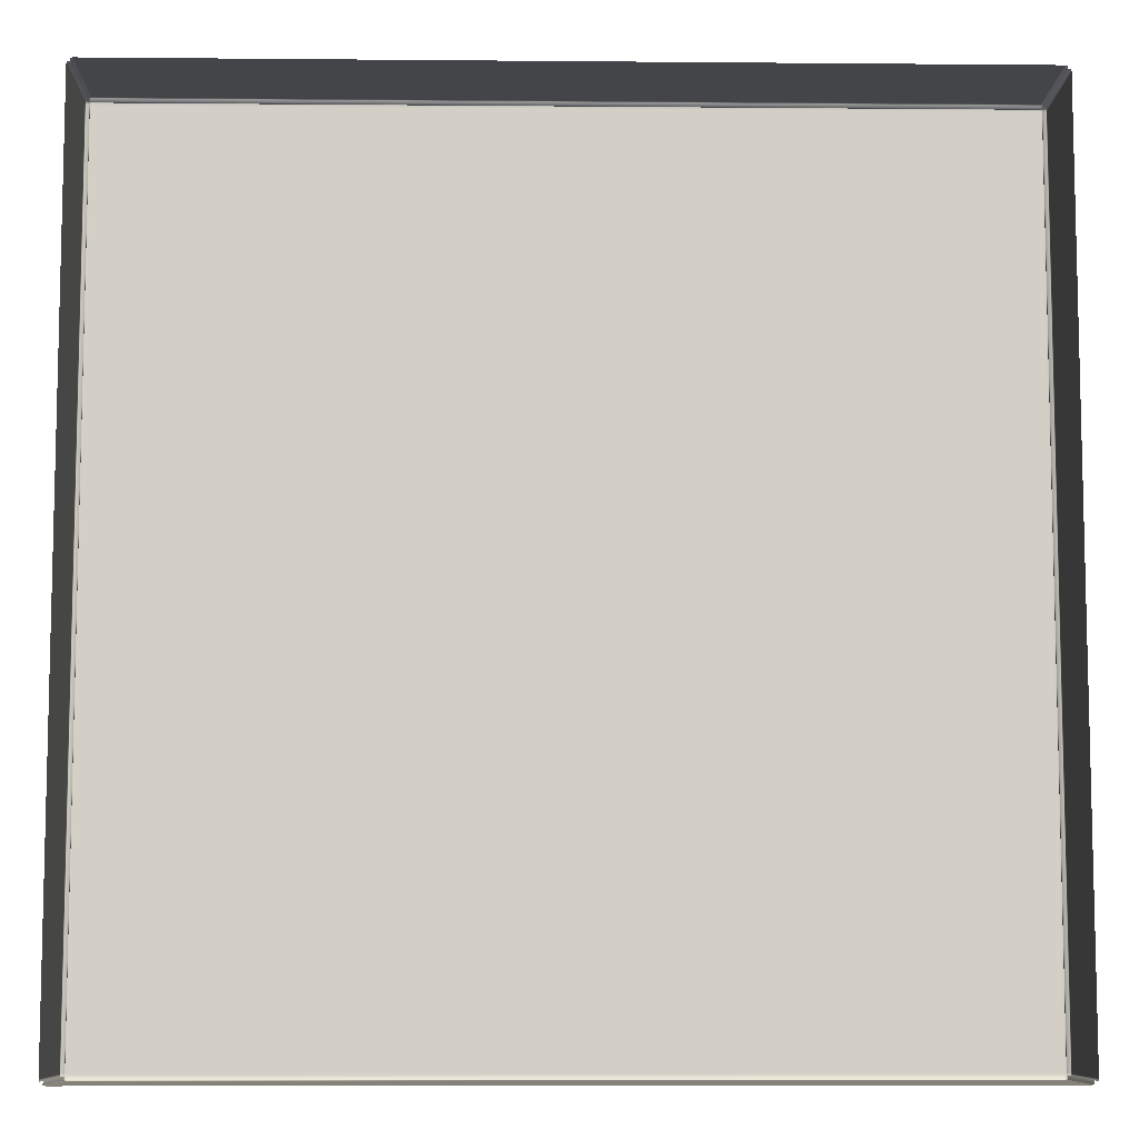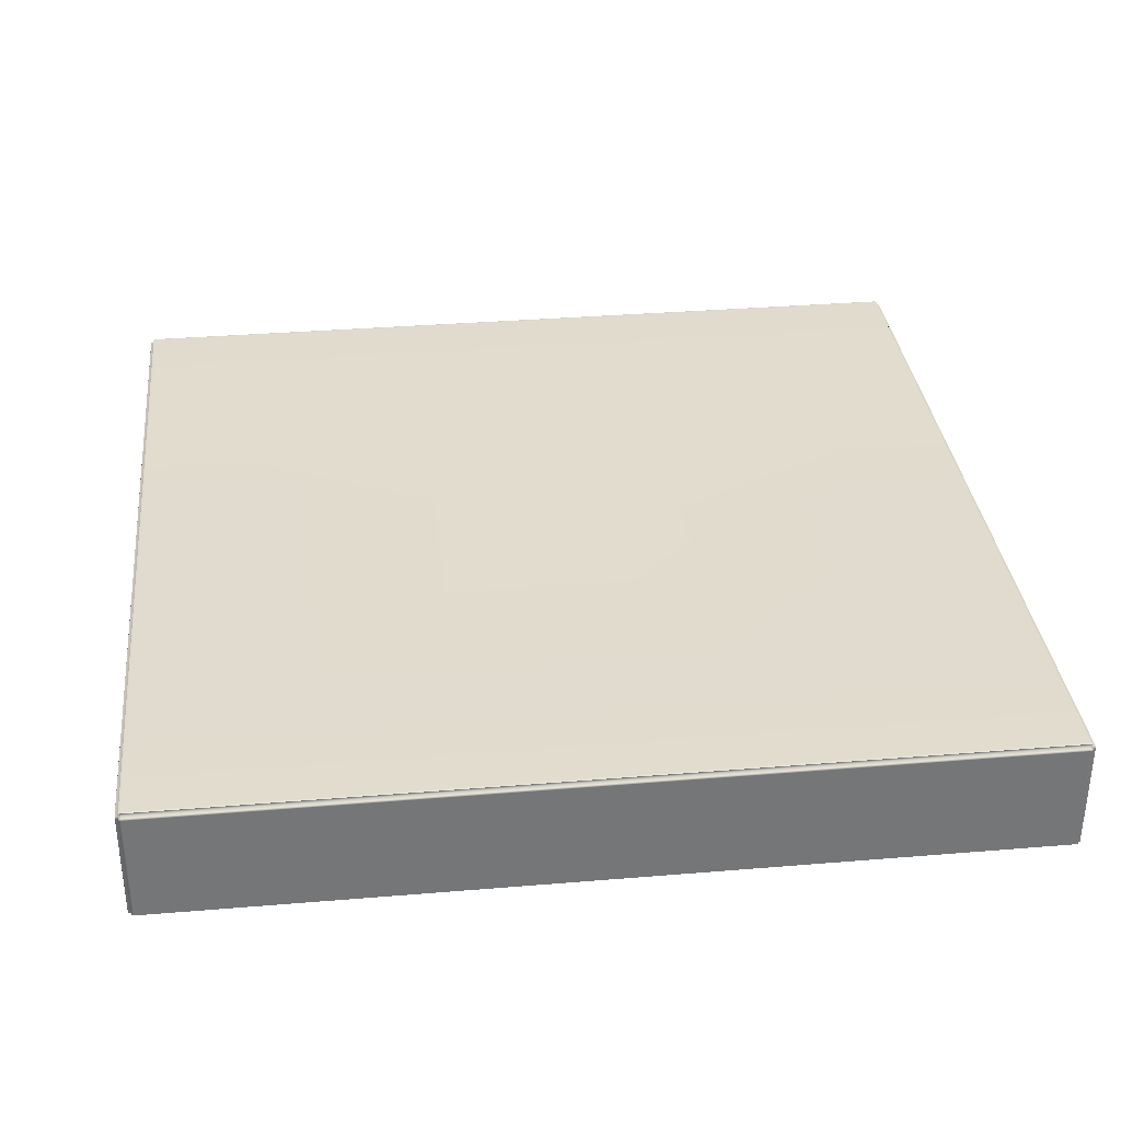
<metadata>
{"format":"obj","ext":"obj","renderer":"f3d","projection":"perspective","resolution":1024,"background":"white","views":[{"elev":-8.3,"azim":-1.4,"up":"+Z"},{"elev":33.9,"azim":83.6,"up":"+Y"}]}
</metadata>
<code>
g ENV_FloorMat06_MO
v -1.359 0.49 2.695
v -2.711 0.49 2.695
v -2.711 0.49 1.352
v -0.007292 0.49 0.01803
v -0.9259 0.49 2.695
v -2.711 0.49 0.574
v -0.007292 0.49 2.695
v -2.711 0.49 0.009665
v 0.9526 0.49 2.695
v 1.345 0.49 2.695
v 2.696 0.49 2.695
v 2.696 0.49 1.352
v 2.696 0.49 0.5638
v 2.696 0.49 0.009665
v -2.711 0.49 -1.333
v 2.696 0.49 -1.333
v -1.359 0.49 -2.676
v -2.711 0.49 -2.676
v -0.007292 0.49 -2.676
v 1.345 0.49 -2.676
v 2.696 0.49 -2.676
v -3.664 0.4391 -3.673
v -3.664 -0.49 -3.673
v -3.665 -0.49 -3.701
v -3.665 0.4411 -3.701
v -3.647 -0.49 -3.704
v -3.664 0.4579 -3.698
v -3.663 0.4482 -3.672
v -3.647 0.4411 -3.704
v -2.711 -0.49 -3.704
v -3.647 0.4597 -3.701
v -3.654 0.4579 -3.672
v -3.661 0.4554 -3.67
v -3.645 0.4586 -3.673
v -2.711 0.4585 -3.673
v -2.711 0.4597 -3.701
v -1.359 0.4584 -3.673
v -2.711 0.4411 -3.704
v -1.359 -0.49 -3.704
v -1.359 0.4597 -3.701
v -0.007292 0.4584 -3.673
v -0.007292 0.4597 -3.701
v -1.359 0.4411 -3.704
v -0.007292 -0.49 -3.704
v -0.007292 0.4411 -3.704
v -3.665 0.4863 -3.655
v -3.665 0.4863 -2.676
v -3.664 0.4585 -2.676
v -3.664 0.4586 -3.653
v -3.663 0.4578 -3.663
v -3.664 0.4838 -3.672
v -3.654 0.4579 -3.672
v -3.661 0.4554 -3.67
v -3.645 0.4586 -3.673
v -3.647 0.4863 -3.674
v -2.711 0.4863 -3.674
v -2.711 0.4585 -3.673
v -1.359 0.4863 -3.674
v -1.359 0.4584 -3.673
v -3.664 0.4391 3.673
v -3.664 -0.49 3.673
v -3.692 -0.49 3.674
v -3.692 0.4411 3.674
v -3.696 -0.49 3.655
v -3.689 0.4579 3.672
v -3.663 0.4482 3.672
v -3.696 0.4411 3.655
v -3.696 -0.49 2.695
v -3.692 0.4597 3.655
v -3.663 0.4578 3.663
v -3.661 0.4554 3.67
v -3.664 0.4586 3.653
v -3.664 0.4585 2.695
v -3.692 0.4597 2.695
v -3.664 0.4585 1.352
v -3.696 0.4411 2.695
v -3.696 -0.49 1.352
v -3.692 0.4597 1.352
v -3.664 0.4585 0.5512
v -3.696 0.4411 1.352
v -3.696 -0.49 0.5508
v -3.692 0.4598 0.5509
v -3.664 0.4585 0.009665
v -3.692 0.4597 0.009665
v -3.696 0.4411 0.5508
v -3.696 -0.49 0.009665
v -3.696 0.4411 0.009665
v 3.664 0.4391 -3.673
v 3.664 -0.49 -3.673
v 3.692 -0.49 -3.674
v 3.692 0.4411 -3.674
v 3.696 -0.49 -3.655
v 3.689 0.4579 -3.672
v 3.663 0.4482 -3.672
v 3.696 0.4411 -3.655
v 3.696 -0.49 -2.676
v 3.696 0.4411 -2.676
v 3.692 0.4597 -2.676
v 3.692 0.4597 -3.655
v 3.664 0.4584 -2.676
v 3.664 0.4585 -3.653
v 3.663 0.4578 -3.663
v 3.661 0.4554 -3.67
v 3.647 0.4863 -3.674
v 2.696 0.4863 -3.674
v 2.696 0.4584 -3.673
v 3.645 0.4585 -3.673
v 3.654 0.4578 -3.672
v 3.664 0.4838 -3.672
v 3.663 0.4578 -3.663
v 3.661 0.4554 -3.67
v 3.664 0.4585 -3.653
v 3.665 0.4863 -3.655
v 3.665 0.4863 -2.676
v 3.664 0.4584 -2.676
v 3.664 0.4391 3.673
v 3.664 -0.49 3.673
v 3.665 -0.49 3.701
v 3.665 0.4411 3.701
v 3.647 -0.49 3.704
v 3.664 0.4579 3.698
v 3.663 0.4482 3.672
v 3.647 0.4411 3.704
v 2.696 -0.49 3.704
v 3.647 0.4597 3.701
v 3.654 0.4578 3.672
v 3.661 0.4554 3.67
v 3.645 0.4585 3.673
v 2.696 0.4584 3.673
v 2.696 0.4597 3.701
v 1.345 0.4585 3.673
v 1.345 0.4597 3.701
v 2.696 0.4411 3.704
v 1.345 -0.49 3.704
v 1.345 0.4411 3.704
v 3.665 0.4863 3.655
v 3.665 0.4863 2.695
v 3.664 0.4584 2.695
v 3.664 0.4585 3.653
v 3.663 0.4578 3.663
v 3.664 0.4838 3.672
v 3.654 0.4578 3.672
v 3.661 0.4554 3.67
v 3.645 0.4585 3.673
v 3.647 0.4863 3.674
v 2.696 0.4863 3.674
v 2.696 0.4584 3.673
v 1.345 0.4863 3.674
v 1.345 0.4585 3.673
v 0.9464 0.4863 3.674
v 0.9463 0.4585 3.673
v 3.647 0.49 2.695
v 2.696 0.49 2.695
v 2.696 0.49 1.352
v 3.647 0.49 1.352
v 2.696 0.49 0.5638
v 3.647 0.49 0.5649
v 3.665 0.4863 0.565
v 3.665 0.4863 1.352
v 3.665 0.4863 2.695
v 3.647 0.49 -2.676
v 2.696 0.49 -2.676
v 2.696 0.49 -3.655
v 3.647 0.49 -3.655
v 2.696 0.4863 -3.674
v 3.647 0.4863 -3.674
v 3.665 0.4863 -3.655
v 3.665 0.4863 -2.676
v 3.664 0.4838 -3.672
v 3.647 0.49 -1.333
v 2.696 0.49 -1.333
v 2.696 0.49 -2.676
v 3.647 0.49 -2.676
v 3.665 0.4863 -2.676
v 3.665 0.4863 -1.333
v -3.647 0.49 -1.333
v -2.711 0.49 -2.676
v -2.711 0.49 -1.333
v -3.647 0.49 -2.676
v -3.665 0.4863 -1.333
v -3.665 0.4863 -2.676
v -3.647 0.49 0.552
v -2.711 0.49 0.009665
v -2.711 0.49 0.574
v -3.647 0.49 0.009665
v -3.665 0.4863 0.5516
v -2.711 0.49 -1.333
v -3.665 0.4863 0.009665
v -3.647 0.49 -1.333
v -3.665 0.4863 -1.333
v 0.9465 0.49 3.655
v -0.007292 0.49 2.695
v 0.9526 0.49 2.695
v -0.007292 0.49 3.655
v 0.9464 0.4863 3.674
v -0.9259 0.49 2.695
v -0.007292 0.4863 3.674
v -0.9293 0.49 3.655
v -0.9293 0.4863 3.674
v 1.345 0.49 -2.676
v -0.007292 0.49 -2.676
v -0.007292 0.49 -3.655
v 1.345 0.49 -3.655
v -0.007292 0.4863 -3.674
v 1.345 0.4863 -3.674
v -0.9293 0.49 3.655
v -1.359 0.49 2.695
v -0.9259 0.49 2.695
v -1.359 0.49 3.655
v -0.9293 0.4863 3.674
v -2.711 0.49 2.695
v -1.359 0.4863 3.674
v -2.711 0.49 3.655
v -2.711 0.4863 3.674
v -3.647 0.49 2.695
v -3.647 0.49 3.655
v -3.647 0.4863 3.674
v -3.665 0.4863 3.655
v -3.665 0.4863 2.695
v -3.664 0.4838 3.672
v -0.007292 0.49 -2.676
v -1.359 0.49 -2.676
v -1.359 0.49 -3.655
v -0.007292 0.49 -3.655
v -1.359 0.4863 -3.674
v -0.007292 0.4863 -3.674
v 2.696 0.49 -2.676
v 1.345 0.49 -2.676
v 1.345 0.49 -3.655
v 2.696 0.49 -3.655
v 1.345 0.4863 -3.674
v 2.696 0.4863 -3.674
v 3.696 0.4411 -2.676
v 3.696 -0.49 -2.676
v 3.696 -0.49 -1.333
v 3.696 0.4411 -1.333
v 3.696 -0.49 0.009665
v 3.692 0.4597 -1.333
v 3.692 0.4597 -2.676
v 3.696 0.4411 0.009665
v 3.696 -0.49 0.565
v 3.696 0.4411 0.565
v 3.692 0.4597 0.565
v 3.692 0.4597 0.009665
v 3.664 0.4584 0.565
v 3.664 0.4584 0.009665
v 3.664 0.4584 -1.333
v 3.664 0.4584 -2.676
v -3.696 0.4411 0.009665
v -3.696 -0.49 0.009665
v -3.696 -0.49 -1.333
v -3.696 0.4411 -1.333
v -3.696 -0.49 -2.676
v -3.692 0.4597 -1.333
v -3.692 0.4597 0.009665
v -3.696 0.4411 -2.676
v -3.696 -0.49 -3.655
v -3.664 0.4585 -1.333
v -3.664 0.4585 0.009665
v -3.664 0.4585 -2.676
v -3.692 0.4597 -2.676
v -3.664 0.4586 -3.653
v -3.696 0.4411 -3.655
v -3.692 -0.49 -3.674
v -3.692 0.4597 -3.655
v -3.692 0.4411 -3.674
v -3.664 -0.49 -3.673
v -3.664 0.4391 -3.673
v -3.663 0.4482 -3.672
v -3.689 0.4579 -3.672
v -3.663 0.4578 -3.663
v -3.661 0.4554 -3.67
v -0.007292 0.4411 -3.704
v -0.007292 -0.49 -3.704
v 1.345 -0.49 -3.704
v 1.345 0.4411 -3.704
v 2.696 -0.49 -3.704
v 1.345 0.4597 -3.701
v -0.007292 0.4597 -3.701
v 2.696 0.4411 -3.704
v 3.647 -0.49 -3.704
v 1.345 0.4584 -3.673
v -0.007292 0.4584 -3.673
v 2.696 0.4584 -3.673
v 2.696 0.4597 -3.701
v 3.645 0.4585 -3.673
v 3.647 0.4411 -3.704
v 3.665 -0.49 -3.701
v 3.647 0.4597 -3.701
v 3.665 0.4411 -3.701
v 3.664 -0.49 -3.673
v 3.664 0.4391 -3.673
v 3.663 0.4482 -3.672
v 3.664 0.4579 -3.698
v 3.654 0.4578 -3.672
v 3.661 0.4554 -3.67
v -0.9294 0.4411 3.704
v -0.9294 -0.49 3.704
v -1.359 -0.49 3.704
v -1.359 0.4411 3.704
v -2.711 -0.49 3.704
v -1.359 0.4597 3.701
v -0.9294 0.4597 3.701
v -2.711 0.4411 3.704
v -3.647 -0.49 3.704
v -1.359 0.4584 3.673
v -0.9294 0.4585 3.673
v -2.711 0.4585 3.673
v -2.711 0.4597 3.701
v -3.645 0.4586 3.673
v -3.647 0.4411 3.704
v -3.665 -0.49 3.701
v -3.647 0.4597 3.701
v -3.665 0.4411 3.701
v -3.664 -0.49 3.673
v -3.664 0.4391 3.673
v -3.663 0.4482 3.672
v -3.664 0.4579 3.698
v -3.654 0.4579 3.672
v -3.661 0.4554 3.67
v 1.345 0.4411 3.704
v 1.345 -0.49 3.704
v 0.9462 -0.49 3.704
v 0.9462 0.4411 3.704
v -0.007292 -0.49 3.704
v 0.9463 0.4597 3.701
v 1.345 0.4597 3.701
v -0.007292 0.4411 3.704
v -0.9294 -0.49 3.704
v -0.9294 0.4411 3.704
v -0.9294 0.4597 3.701
v -0.007292 0.4597 3.701
v -0.9294 0.4585 3.673
v -0.007292 0.4585 3.673
v 0.9463 0.4585 3.673
v 1.345 0.4585 3.673
v 3.696 0.4411 0.565
v 3.696 -0.49 0.565
v 3.696 -0.49 1.352
v 3.696 0.4411 1.352
v 3.696 -0.49 2.695
v 3.692 0.4597 1.352
v 3.692 0.4597 0.565
v 3.696 0.4411 2.695
v 3.696 -0.49 3.655
v 3.664 0.4584 1.352
v 3.664 0.4584 0.565
v 3.664 0.4584 2.695
v 3.692 0.4597 2.695
v 3.664 0.4585 3.653
v 3.696 0.4411 3.655
v 3.692 -0.49 3.674
v 3.692 0.4597 3.655
v 3.692 0.4411 3.674
v 3.664 -0.49 3.673
v 3.664 0.4391 3.673
v 3.663 0.4482 3.672
v 3.689 0.4579 3.672
v 3.663 0.4578 3.663
v 3.661 0.4554 3.67
v -3.665 0.4863 -2.676
v -3.665 0.4863 -1.333
v -3.664 0.4585 -1.333
v -3.664 0.4585 -2.676
v -3.664 0.4586 3.653
v -3.664 0.4585 2.695
v -3.665 0.4863 2.695
v -3.665 0.4863 3.655
v -3.664 0.4838 3.672
v -3.663 0.4578 3.663
v -3.654 0.4579 3.672
v -3.661 0.4554 3.67
v -3.647 0.4863 3.674
v -3.645 0.4586 3.673
v -2.711 0.4585 3.673
v -2.711 0.4863 3.674
v -1.359 0.4584 3.673
v -1.359 0.4863 3.674
v -0.9294 0.4585 3.673
v -0.9293 0.4863 3.674
v 3.665 0.4863 2.695
v 3.664 0.4584 1.352
v 3.664 0.4584 2.695
v 3.665 0.4863 1.352
v 3.664 0.4584 0.565
v 3.665 0.4863 0.565
v -2.711 0.4863 -3.674
v -1.359 0.4863 -3.674
v -1.359 0.49 -3.655
v -2.711 0.49 -3.655
v -1.359 0.49 -2.676
v -2.711 0.49 -2.676
v -3.647 0.49 -2.676
v -3.647 0.4863 -3.674
v -3.647 0.49 -3.655
v -3.665 0.4863 -2.676
v -3.665 0.4863 -3.655
v -3.664 0.4838 -3.672
v 3.664 0.4584 -2.676
v 3.664 0.4584 -1.333
v 3.665 0.4863 -1.333
v 3.665 0.4863 -2.676
v -3.665 0.4863 -1.333
v -3.664 0.4585 0.009665
v -3.664 0.4585 -1.333
v -3.665 0.4863 0.009665
v -3.664 0.4585 0.5512
v -3.665 0.4863 0.5516
v 2.696 0.4863 -3.674
v 1.345 0.4863 -3.674
v 1.345 0.4584 -3.673
v 2.696 0.4584 -3.673
v 3.664 0.4584 -1.333
v 3.665 0.4863 0.009665
v 3.665 0.4863 -1.333
v 3.664 0.4584 0.009665
v 3.665 0.4863 0.565
v 3.664 0.4584 0.565
v 3.665 0.4863 0.009665
v 3.665 0.4863 0.565
v 3.647 0.49 0.5649
v 3.647 0.49 0.009665
v 3.665 0.4863 -1.333
v 2.696 0.49 0.5638
v 3.647 0.49 -1.333
v 2.696 0.49 0.009665
v 2.696 0.49 -1.333
v -3.647 0.49 0.552
v -3.665 0.4863 1.352
v -3.665 0.4863 0.5516
v -3.647 0.49 1.352
v -2.711 0.49 0.574
v -3.665 0.4863 2.695
v -2.711 0.49 1.352
v -3.647 0.49 2.695
v -2.711 0.49 2.695
v -3.665 0.4863 0.5516
v -3.664 0.4585 1.352
v -3.664 0.4585 0.5512
v -3.665 0.4863 1.352
v -3.664 0.4585 2.695
v -3.665 0.4863 2.695
v -0.007292 0.4863 3.674
v 0.9464 0.4863 3.674
v 0.9463 0.4585 3.673
v -0.007292 0.4585 3.673
v -0.9293 0.4863 3.674
v -0.9294 0.4585 3.673
v 0.9465 0.49 3.655
v 1.345 0.4863 3.674
v 0.9464 0.4863 3.674
v 1.345 0.49 3.655
v 0.9526 0.49 2.695
v 2.696 0.4863 3.674
v 1.345 0.49 2.695
v 2.696 0.49 3.655
v 2.696 0.49 2.695
v 3.647 0.4863 3.674
v 3.647 0.49 3.655
v 3.647 0.49 2.695
v 3.665 0.4863 2.695
v 3.665 0.4863 3.655
v 3.664 0.4838 3.672
v -1.359 0.4584 -3.673
v -0.007292 0.4584 -3.673
v -0.007292 0.4863 -3.674
v -1.359 0.4863 -3.674
v -0.007292 0.4584 -3.673
v 1.345 0.4584 -3.673
v 1.345 0.4863 -3.674
v -0.007292 0.4863 -3.674
g ENV_FloorMat06_MO_0
f 3 2 1
f 4 3 1
f 4 1 5
f 4 6 3
f 4 5 7
f 4 8 6
f 4 7 9
f 4 9 10
f 4 10 11
f 12 4 11
f 12 13 4
f 13 14 4
f 4 15 8
f 14 16 4
f 4 17 15
f 17 18 15
f 4 19 17
f 4 20 19
f 4 16 20
f 16 21 20
f 24 23 22
f 25 24 22
f 26 24 25
f 25 22 27
f 22 28 27
f 29 26 25
f 30 26 29
f 25 27 31
f 29 25 31
f 27 28 32
f 31 27 32
f 28 33 32
f 34 31 32
f 34 35 31
f 35 36 31
f 31 36 29
f 35 37 36
f 38 30 29
f 36 38 29
f 39 30 38
f 37 40 36
f 36 40 38
f 37 41 40
f 41 42 40
f 43 39 38
f 40 43 38
f 40 42 43
f 44 39 43
f 42 45 43
f 45 44 43
f 48 47 46
f 49 48 46
f 49 46 50
f 46 51 50
f 51 52 50
f 52 53 50
f 54 52 51
f 55 54 51
f 55 56 54
f 56 57 54
f 56 58 57
f 58 59 57
f 62 61 60
f 63 62 60
f 64 62 63
f 63 60 65
f 60 66 65
f 67 64 63
f 68 64 67
f 63 65 69
f 67 63 69
f 65 66 70
f 69 65 70
f 66 71 70
f 72 69 70
f 72 73 69
f 73 74 69
f 69 74 67
f 73 75 74
f 76 68 67
f 74 76 67
f 77 68 76
f 75 78 74
f 74 78 76
f 78 75 79
f 80 77 76
f 78 80 76
f 81 77 80
f 82 78 79
f 80 78 82
f 82 79 83
f 84 82 83
f 85 81 80
f 85 80 82
f 85 82 84
f 86 81 85
f 87 85 84
f 87 86 85
f 90 89 88
f 91 90 88
f 92 90 91
f 91 88 93
f 88 94 93
f 95 92 91
f 96 92 95
f 97 96 95
f 98 97 95
f 95 91 99
f 99 98 95
f 91 93 99
f 100 98 99
f 101 100 99
f 101 99 102
f 99 93 102
f 93 94 102
f 94 103 102
f 106 105 104
f 107 106 104
f 107 104 108
f 104 109 108
f 109 110 108
f 110 111 108
f 112 110 109
f 113 112 109
f 113 114 112
f 114 115 112
f 118 117 116
f 119 118 116
f 120 118 119
f 119 116 121
f 116 122 121
f 123 120 119
f 124 120 123
f 119 121 125
f 123 119 125
f 121 122 126
f 125 121 126
f 122 127 126
f 128 125 126
f 128 129 125
f 129 130 125
f 125 130 123
f 129 131 130
f 131 132 130
f 133 124 123
f 130 133 123
f 130 132 133
f 134 124 133
f 132 135 133
f 135 134 133
f 138 137 136
f 139 138 136
f 139 136 140
f 136 141 140
f 141 142 140
f 142 143 140
f 144 142 141
f 145 144 141
f 145 146 144
f 146 147 144
f 146 148 147
f 148 149 147
f 149 148 150
f 151 149 150
f 154 153 152
f 155 154 152
f 156 154 155
f 157 156 155
f 157 155 158
f 155 159 158
f 159 155 152
f 160 159 152
f 163 162 161
f 164 163 161
f 165 163 164
f 166 165 164
f 164 161 167
f 164 167 166
f 161 168 167
f 167 169 166
f 172 171 170
f 173 172 170
f 173 170 174
f 170 175 174
f 178 177 176
f 177 179 176
f 180 176 179
f 181 180 179
f 184 183 182
f 183 185 182
f 186 182 185
f 183 187 185
f 188 186 185
f 187 189 185
f 188 185 189
f 190 188 189
f 193 192 191
f 192 194 191
f 195 191 194
f 192 196 194
f 197 195 194
f 196 198 194
f 194 198 197
f 198 199 197
f 202 201 200
f 203 202 200
f 202 203 204
f 203 205 204
f 208 207 206
f 207 209 206
f 210 206 209
f 207 211 209
f 212 210 209
f 211 213 209
f 212 209 213
f 214 212 213
f 211 215 213
f 214 213 216
f 215 216 213
f 217 214 216
f 216 215 218
f 216 218 217
f 215 219 218
f 218 220 217
f 223 222 221
f 224 223 221
f 223 224 225
f 224 226 225
f 229 228 227
f 230 229 227
f 231 229 230
f 232 231 230
f 235 234 233
f 236 235 233
f 237 235 236
f 238 236 233
f 239 238 233
f 240 237 236
f 241 237 240
f 242 241 240
f 243 242 240
f 244 240 236
f 244 243 240
f 238 244 236
f 245 243 244
f 246 245 244
f 246 244 238
f 247 246 238
f 247 238 239
f 248 247 239
f 251 250 249
f 252 251 249
f 253 251 252
f 252 249 254
f 249 255 254
f 256 253 252
f 257 253 256
f 254 255 258
f 255 259 258
f 254 258 260
f 252 254 261
f 261 254 260
f 256 252 261
f 261 260 262
f 263 257 256
f 264 257 263
f 256 261 265
f 265 261 262
f 263 256 265
f 266 264 263
f 263 265 266
f 267 264 266
f 268 267 266
f 268 266 269
f 265 262 270
f 265 270 266
f 266 270 269
f 262 271 270
f 270 271 269
f 271 272 269
f 275 274 273
f 276 275 273
f 277 275 276
f 278 276 273
f 279 278 273
f 280 277 276
f 281 277 280
f 282 278 279
f 283 282 279
f 278 282 284
f 276 278 285
f 285 278 284
f 280 276 285
f 285 284 286
f 287 281 280
f 288 281 287
f 280 285 289
f 289 285 286
f 287 280 289
f 290 288 287
f 287 289 290
f 291 288 290
f 292 291 290
f 292 290 293
f 289 286 294
f 289 294 290
f 290 294 293
f 286 295 294
f 294 295 293
f 295 296 293
f 299 298 297
f 300 299 297
f 301 299 300
f 300 297 302
f 297 303 302
f 304 301 300
f 305 301 304
f 302 303 306
f 303 307 306
f 302 306 308
f 300 302 309
f 309 302 308
f 304 300 309
f 309 308 310
f 311 305 304
f 312 305 311
f 304 309 313
f 313 309 310
f 311 304 313
f 314 312 311
f 311 313 314
f 315 312 314
f 316 315 314
f 316 314 317
f 313 310 318
f 313 318 314
f 314 318 317
f 310 319 318
f 318 319 317
f 319 320 317
f 323 322 321
f 324 323 321
f 325 323 324
f 324 321 326
f 321 327 326
f 328 325 324
f 329 325 328
f 330 329 328
f 331 330 328
f 328 324 332
f 332 331 328
f 324 326 332
f 333 331 332
f 334 333 332
f 332 326 334
f 326 335 334
f 326 327 335
f 327 336 335
f 339 338 337
f 340 339 337
f 341 339 340
f 342 340 337
f 343 342 337
f 344 341 340
f 345 341 344
f 346 342 343
f 347 346 343
f 342 346 348
f 340 342 349
f 349 342 348
f 344 340 349
f 349 348 350
f 351 345 344
f 352 345 351
f 344 349 353
f 353 349 350
f 351 344 353
f 354 352 351
f 351 353 354
f 355 352 354
f 356 355 354
f 356 354 357
f 353 350 358
f 353 358 354
f 354 358 357
f 350 359 358
f 358 359 357
f 359 360 357
f 363 362 361
f 364 363 361
f 367 366 365
f 368 367 365
f 368 365 369
f 365 370 369
f 369 370 371
f 370 372 371
f 373 369 371
f 374 373 371
f 374 375 373
f 375 376 373
f 375 377 376
f 377 378 376
f 377 379 378
f 379 380 378
f 383 382 381
f 382 384 381
f 384 382 385
f 386 384 385
f 389 388 387
f 390 389 387
f 389 390 391
f 390 392 391
f 392 390 393
f 390 387 394
f 390 395 393
f 395 390 394
f 396 393 395
f 397 396 395
f 395 394 397
f 394 398 397
f 401 400 399
f 402 401 399
f 405 404 403
f 404 406 403
f 404 407 406
f 407 408 406
f 411 410 409
f 412 411 409
f 415 414 413
f 414 416 413
f 414 417 416
f 417 418 416
f 421 420 419
f 422 421 419
f 422 419 423
f 421 422 424
f 425 422 423
f 422 426 424
f 425 427 422
f 427 426 422
f 430 429 428
f 429 431 428
f 432 428 431
f 431 429 433
f 434 432 431
f 435 431 433
f 434 431 436
f 431 435 436
f 439 438 437
f 438 440 437
f 440 438 441
f 442 440 441
f 445 444 443
f 446 445 443
f 443 447 446
f 447 448 446
f 451 450 449
f 450 452 449
f 453 449 452
f 452 450 454
f 455 453 452
f 456 452 454
f 455 452 456
f 457 455 456
f 456 454 458
f 457 456 459
f 459 456 458
f 460 457 459
f 461 460 459
f 462 461 459
f 459 458 462
f 458 463 462
f 466 465 464
f 467 466 464
f 470 469 468
f 471 470 468

</code>
